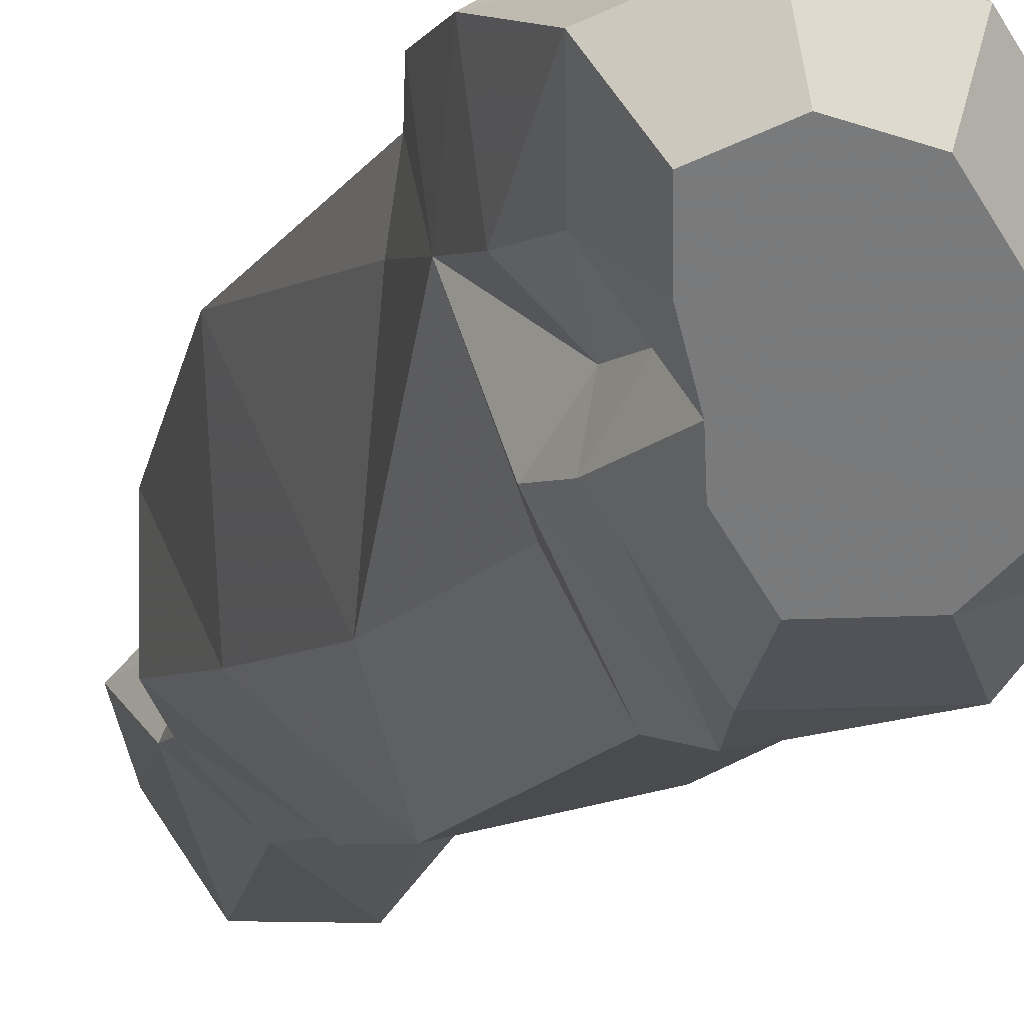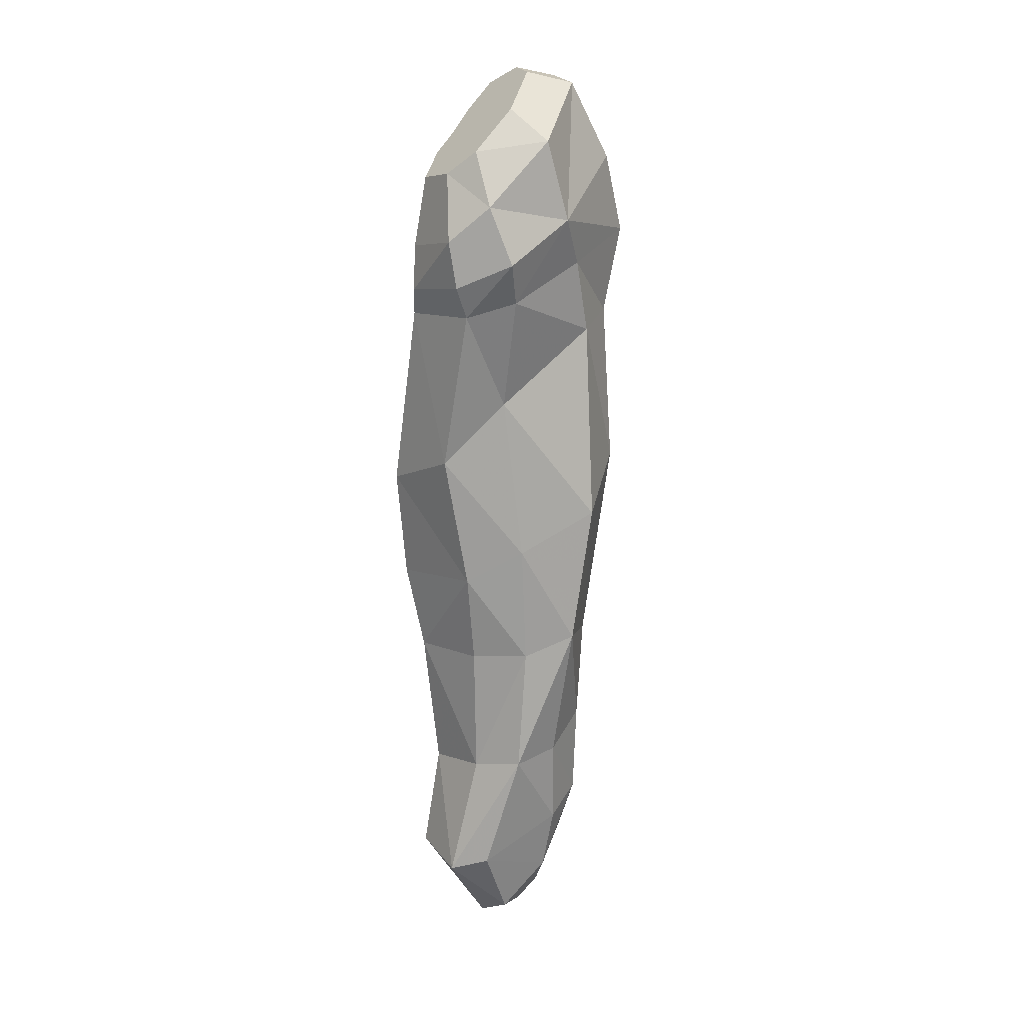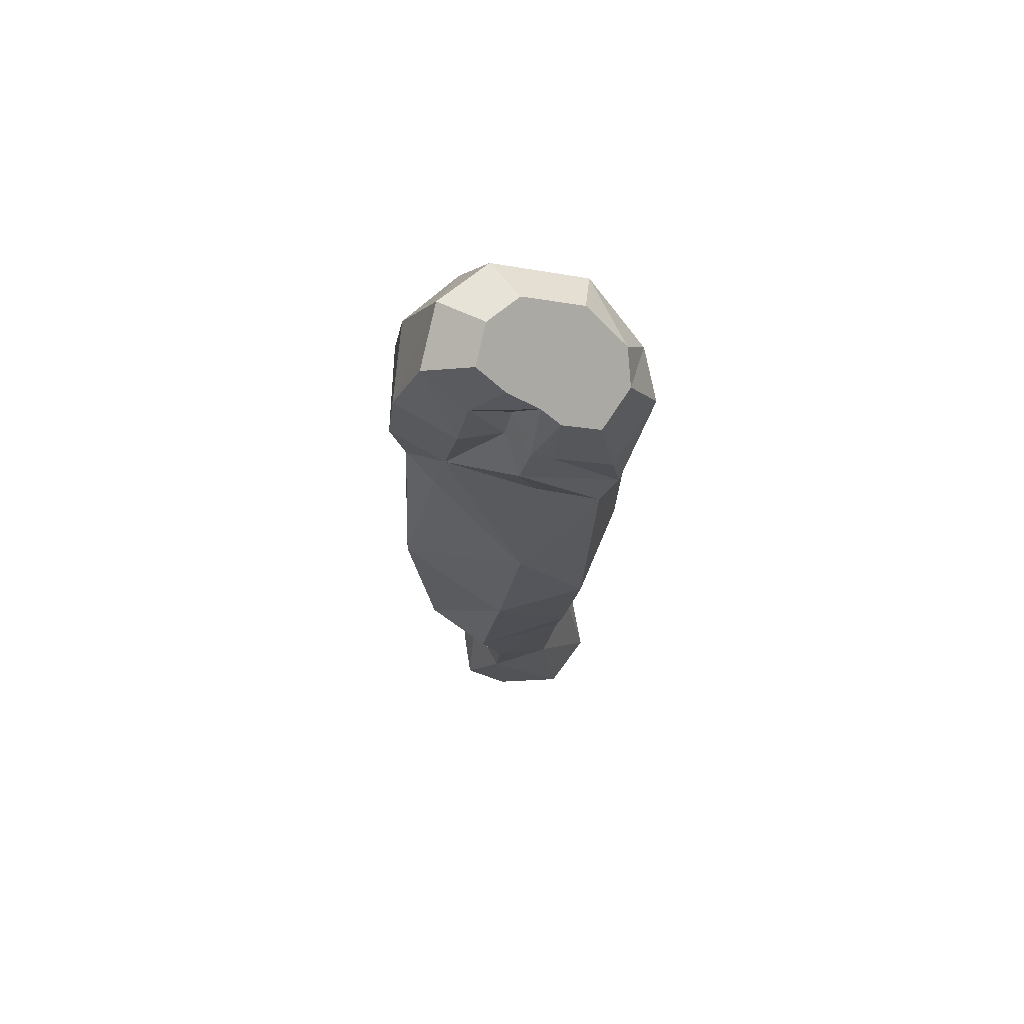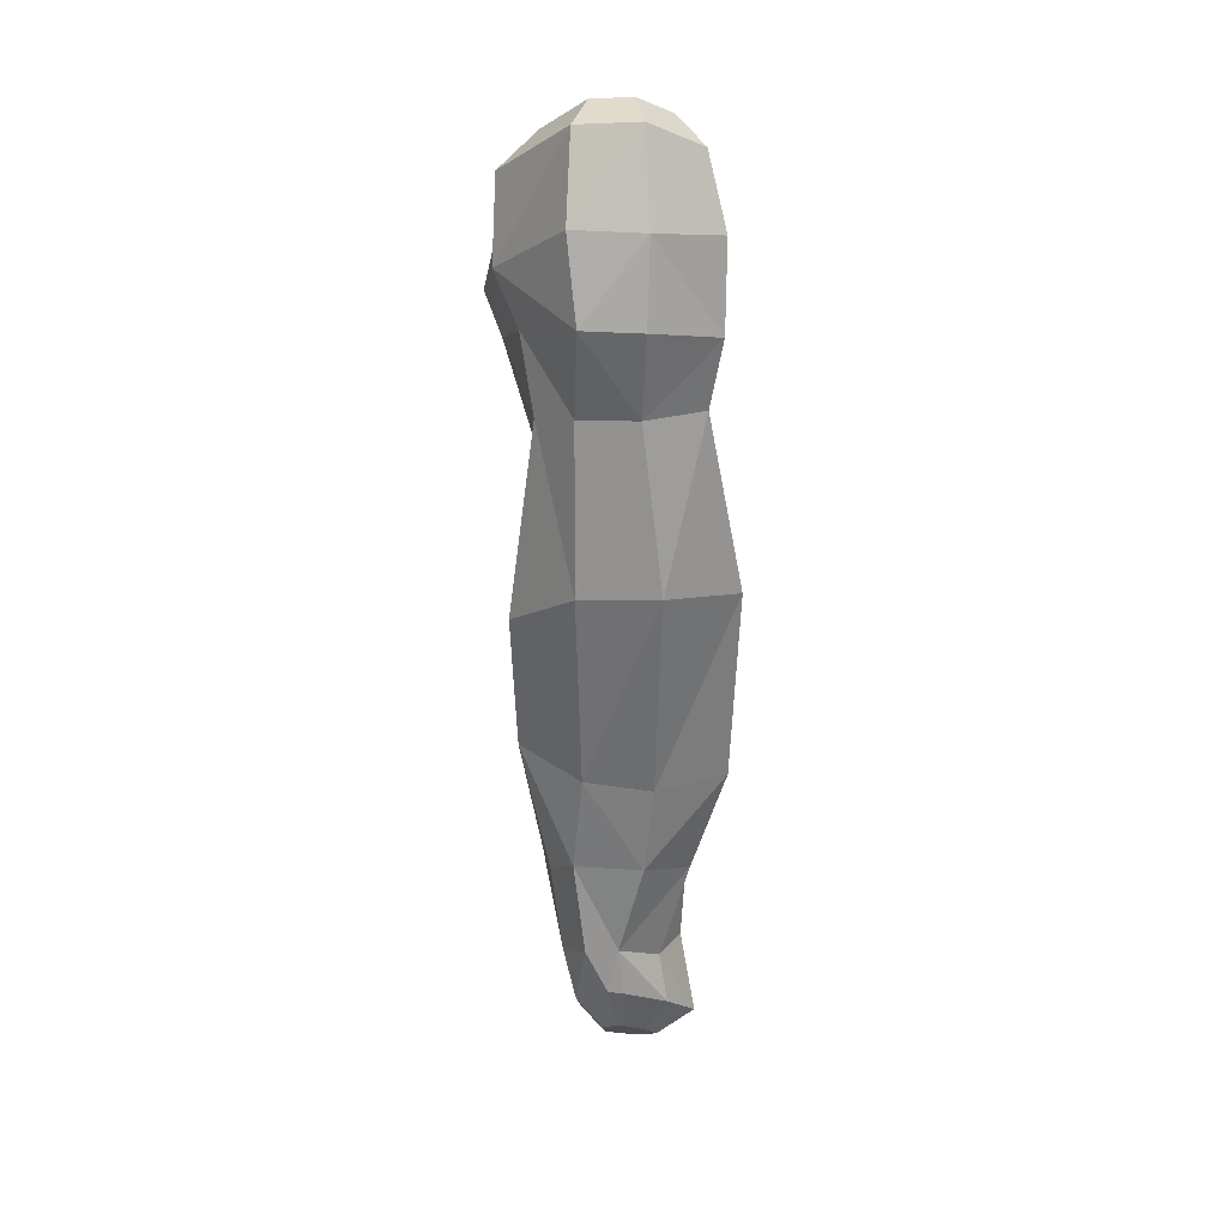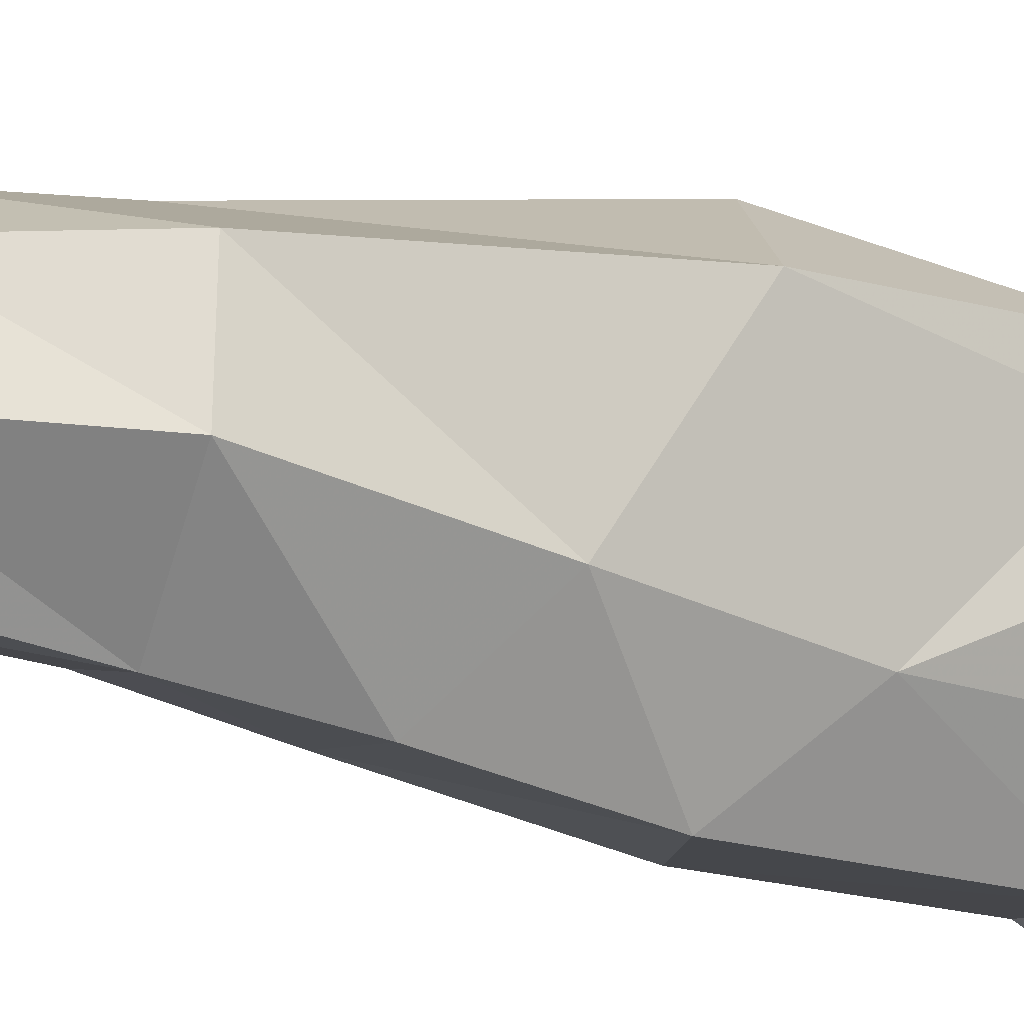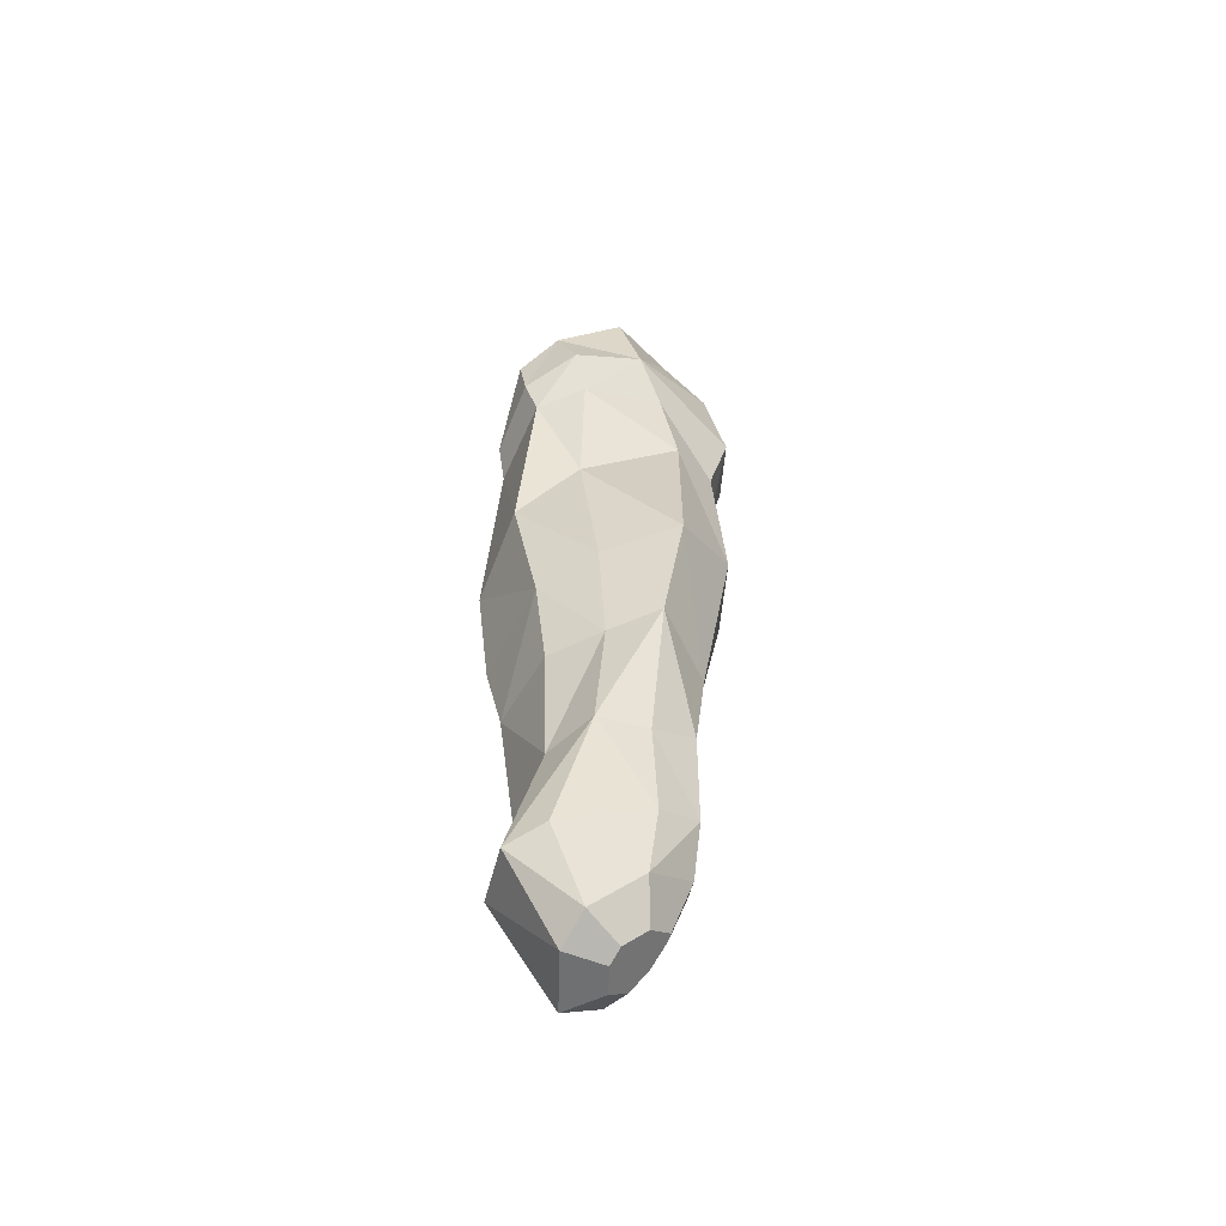
<metadata>
{"format":"obj","ext":"obj","renderer":"f3d","projection":"perspective","resolution":1024,"background":"white","views":[{"elev":-11.0,"azim":168.5,"up":"+Z"},{"elev":16.2,"azim":-118.5,"up":"+Y"},{"elev":69.5,"azim":126.5,"up":"+Y"},{"elev":25.7,"azim":-1.4,"up":"+Y"},{"elev":-20.9,"azim":64.6,"up":"+Z"},{"elev":-57.6,"azim":-101.7,"up":"+Y"}]}
</metadata>
<code>
o Object.1
v 0.003189 -0.1451 0.02298
v -0.00262 -0.1436 0.02375
v 0.001198 -0.1637 0.01723
v 0.003856 -0.1644 0.01687
v 0.0198 -0.1547 0.0149
v 0.01145 -0.1688 0.01318
v 0.0165 -0.1743 0.00795
v 0.03083 -0.1668 0.003477
v 0.01691 -0.1367 0.01018
v 0.02588 -0.1409 -0.009767
v 0.0232 -0.1796 -0.01104
v 0.01391 -0.148 -0.03564
v 0.01379 -0.1091 -0.02876
v -0.01025 -0.1518 -0.0349
v -0.01151 -0.1052 -0.02344
v 0.01423 -0.05659 -0.0349
v -0.01368 -0.05541 -0.02534
v -0.01734 -0.02073 -0.03008
v 0.01855 -0.02437 -0.0404
v 0.04013 -0.0583 -0.01368
v 0.02801 -0.1091 -0.01369
v 0.02781 -0.09884 0.009387
v 0.0405 -0.0579 0.01293
v 0.01041 -0.09032 0.02466
v 0.001301 -0.1265 0.0222
v -0.01497 -0.08897 0.02355
v -0.01092 -0.1254 0.02447
v -0.01455 -0.1575 0.007521
v -0.01922 -0.1332 0.009743
v -0.02335 -0.09959 0.007234
v -0.02632 -0.1021 -0.01118
v -0.01922 -0.1473 -0.02259
v -0.01249 -0.1746 -0.01033
v -0.000726 -0.1807 -0.01529
v 0.002065 -0.1807 -0.000637
v -0.003318 -0.1779 0.001632
v -0.004261 -0.1701 0.009799
v 0.01301 -0.1802 0.001309
v -0.03401 -0.04621 0.009891
v -0.02662 -0.05421 -0.007997
v -0.02855 -0.008705 -0.01091
v -0.01609 0.02943 -0.03912
v 0.01541 0.01764 -0.04575
v 0.003128 0.08717 -0.04223
v -0.02846 0.08925 -0.03525
v -0.003601 0.09768 -0.04553
v -0.03043 0.1012 -0.04039
v -0.04316 0.1103 -0.02327
v -0.0371 0.09488 -0.01845
v -0.03924 0.1255 0.002933
v -0.03079 0.1077 0.01229
v -0.01238 0.1173 0.04328
v -0.01542 0.1466 0.03445
v 0.01025 0.1467 0.03948
v 0.009188 0.117 0.04575
v 0.03442 0.1102 0.02941
v 0.03491 0.1418 0.02493
v 0.03016 0.1041 0.007776
v 0.02967 0.1326 0.001641
v 0.02866 0.1674 0.01641
v 0.02515 0.1519 -0.000485
v 0.0175 0.1314 -0.009802
v 0.01402 0.1439 -0.01043
v 0.01988 0.132 -0.02229
v 0.02369 0.1195 -0.02061
v 0.01411 0.1274 -0.02786
v -0.001272 0.1144 -0.04365
v -0.02869 0.1187 -0.04267
v -0.01768 0.1431 -0.0375
v -3e-05 0.1403 -0.03813
v -0.02602 0.1515 -0.02958
v 0.009868 0.1487 -0.02797
v 0.0117 0.1555 -0.02057
v -0.02346 0.1666 -0.01328
v -0.007961 0.1795 0.002368
v 0.01697 0.1645 -0.01035
v 0.00656 0.1807 0.005527
v 0.01923 0.1744 0.000517
v 0.008969 0.1771 0.02419
v -0.0136 0.1753 0.01928
v -0.03768 0.1553 -0.005029
v -0.03768 0.1318 -0.02985
v 0.01645 0.09538 -0.02224
v 0.02765 0.04055 -0.02448
v 0.03055 0.07651 0.01389
v 0.04316 0.01709 0.02077
v 0.03639 -0.007033 -0.0205
v 0.01356 -0.05609 0.02762
v 0.01522 0.02519 0.04276
v -0.01165 -0.05151 0.02812
v -0.01364 0.02383 0.03941
v 0.008045 0.08607 0.03916
v -0.01325 0.08513 0.03538
v -0.02628 0.08009 0.01964
v -0.03608 0.006449 0.01735
v -0.02546 0.05296 -0.01742
v 0.02997 0.08494 0.0269
f 1 2 3
f 1 3 4
f 5 1 4
f 5 4 6
f 5 6 7
f 7 8 5
f 9 5 8
f 10 9 8
f 10 8 11
f 11 12 10
f 13 10 12
f 12 14 13
f 14 15 13
f 16 13 15
f 15 17 16
f 17 18 16
f 18 19 16
f 19 20 16
f 16 20 21
f 22 21 20
f 22 20 23
f 23 24 22
f 22 24 25
f 25 9 22
f 25 24 26
f 26 27 25
f 25 27 2
f 28 2 27
f 29 28 27
f 30 29 27
f 29 30 31
f 31 32 29
f 32 31 14
f 33 32 14
f 33 14 34
f 33 34 35
f 33 35 36
f 28 33 36
f 28 36 37
f 28 37 3
f 6 37 36
f 6 36 35
f 6 35 38
f 34 38 35
f 34 11 38
f 32 33 28
f 31 30 39
f 39 40 31
f 31 40 15
f 39 41 40
f 40 41 18
f 41 42 18
f 18 42 43
f 44 43 42
f 42 45 44
f 46 44 45
f 47 46 45
f 48 47 45
f 48 45 49
f 50 48 49
f 49 51 50
f 50 51 52
f 53 50 52
f 54 53 52
f 54 52 55
f 54 55 56
f 57 54 56
f 57 56 58
f 58 59 57
f 60 57 59
f 61 60 59
f 61 59 62
f 63 61 62
f 64 63 62
f 64 62 65
f 66 64 65
f 65 46 66
f 67 66 46
f 68 67 46
f 67 68 69
f 67 69 70
f 70 69 71
f 71 72 70
f 66 70 72
f 71 73 72
f 64 72 73
f 71 74 73
f 73 74 75
f 76 73 75
f 76 75 77
f 77 78 76
f 61 76 78
f 60 78 77
f 77 79 60
f 80 79 77
f 79 80 53
f 80 77 75
f 81 80 75
f 80 81 50
f 50 81 82
f 71 82 81
f 73 76 61
f 81 75 74
f 81 74 71
f 82 71 69
f 69 68 82
f 82 68 47
f 66 67 70
f 64 66 72
f 65 62 58
f 83 65 58
f 83 58 84
f 44 83 84
f 58 85 84
f 84 85 86
f 87 84 86
f 87 86 23
f 88 23 86
f 86 89 88
f 90 88 89
f 91 90 89
f 91 89 92
f 92 93 91
f 93 94 91
f 94 95 91
f 95 94 96
f 95 96 41
f 96 94 49
f 94 93 51
f 52 93 92
f 97 92 89
f 92 97 56
f 90 91 95
f 95 39 90
f 39 26 90
f 24 88 90
f 89 86 97
f 84 87 43
f 87 19 43
f 86 85 97
f 97 85 58
f 65 83 44
f 63 64 73
f 61 63 73
f 78 60 61
f 60 79 57
f 59 58 62
f 56 97 58
f 79 54 57
f 56 55 92
f 92 55 52
f 53 54 79
f 50 53 80
f 93 52 51
f 94 51 49
f 82 48 50
f 96 49 45
f 82 47 48
f 68 46 47
f 44 46 65
f 96 45 42
f 84 43 44
f 41 96 42
f 39 95 41
f 39 30 26
f 28 29 32
f 27 26 30
f 90 26 24
f 23 88 24
f 20 87 23
f 21 22 9
f 19 87 20
f 18 43 19
f 40 18 17
f 40 17 15
f 21 13 16
f 31 15 14
f 14 12 34
f 13 21 10
f 12 11 34
f 38 11 8
f 9 10 21
f 5 9 25
f 8 7 38
f 38 7 6
f 6 4 37
f 1 5 25
f 4 3 37
f 3 2 28
f 2 1 25

</code>
